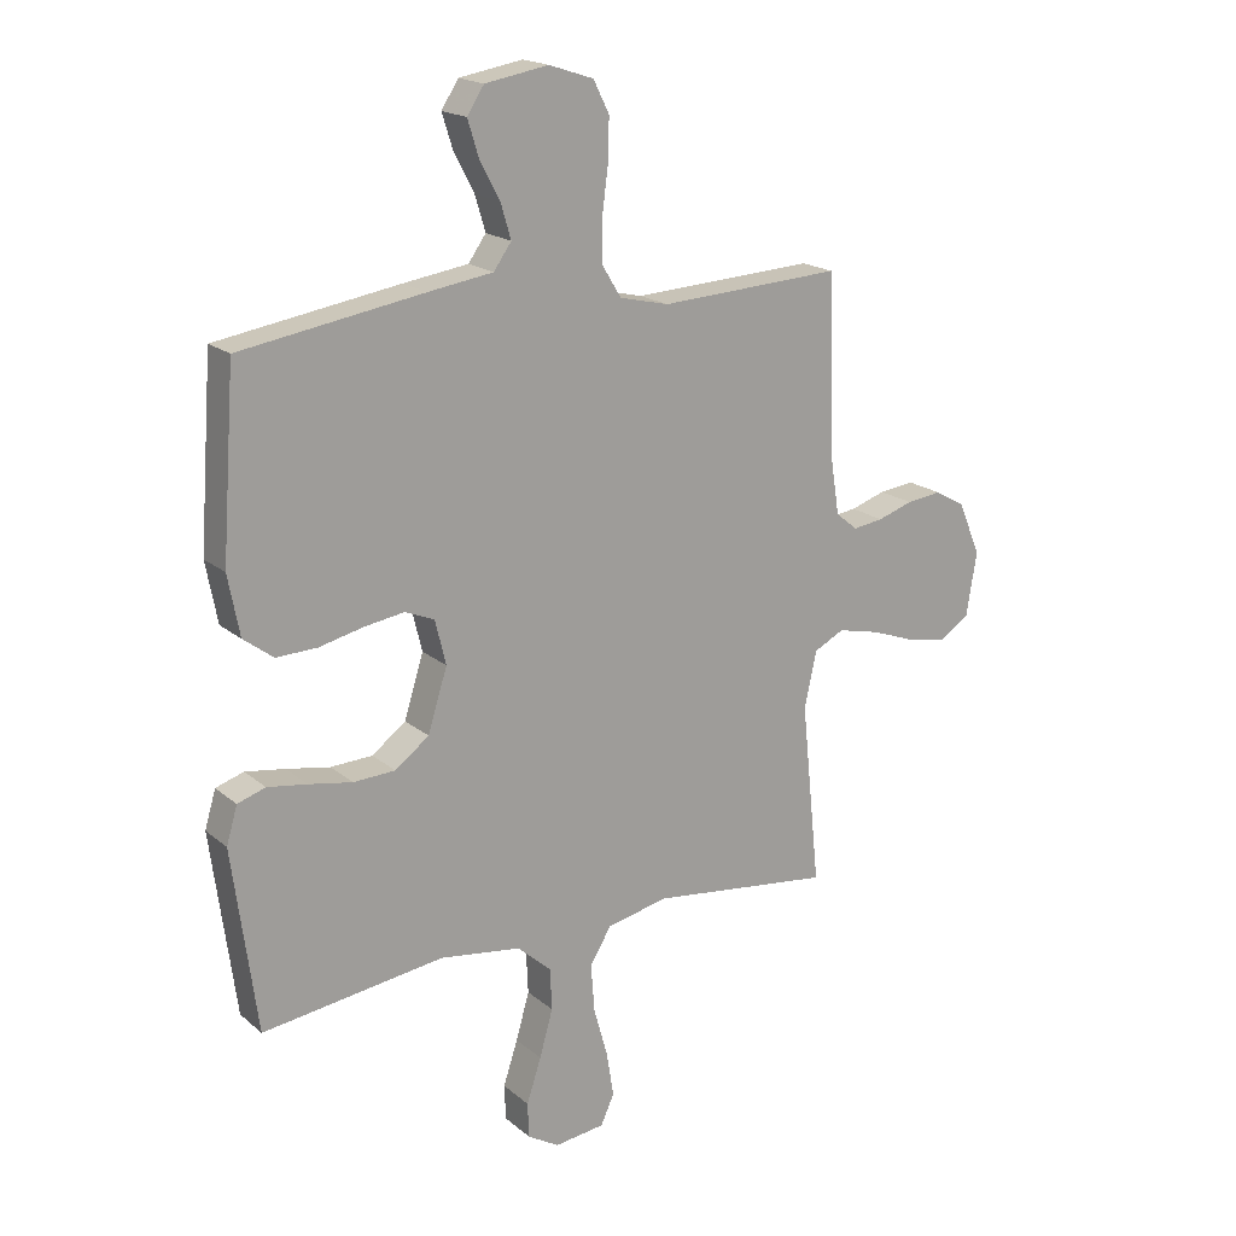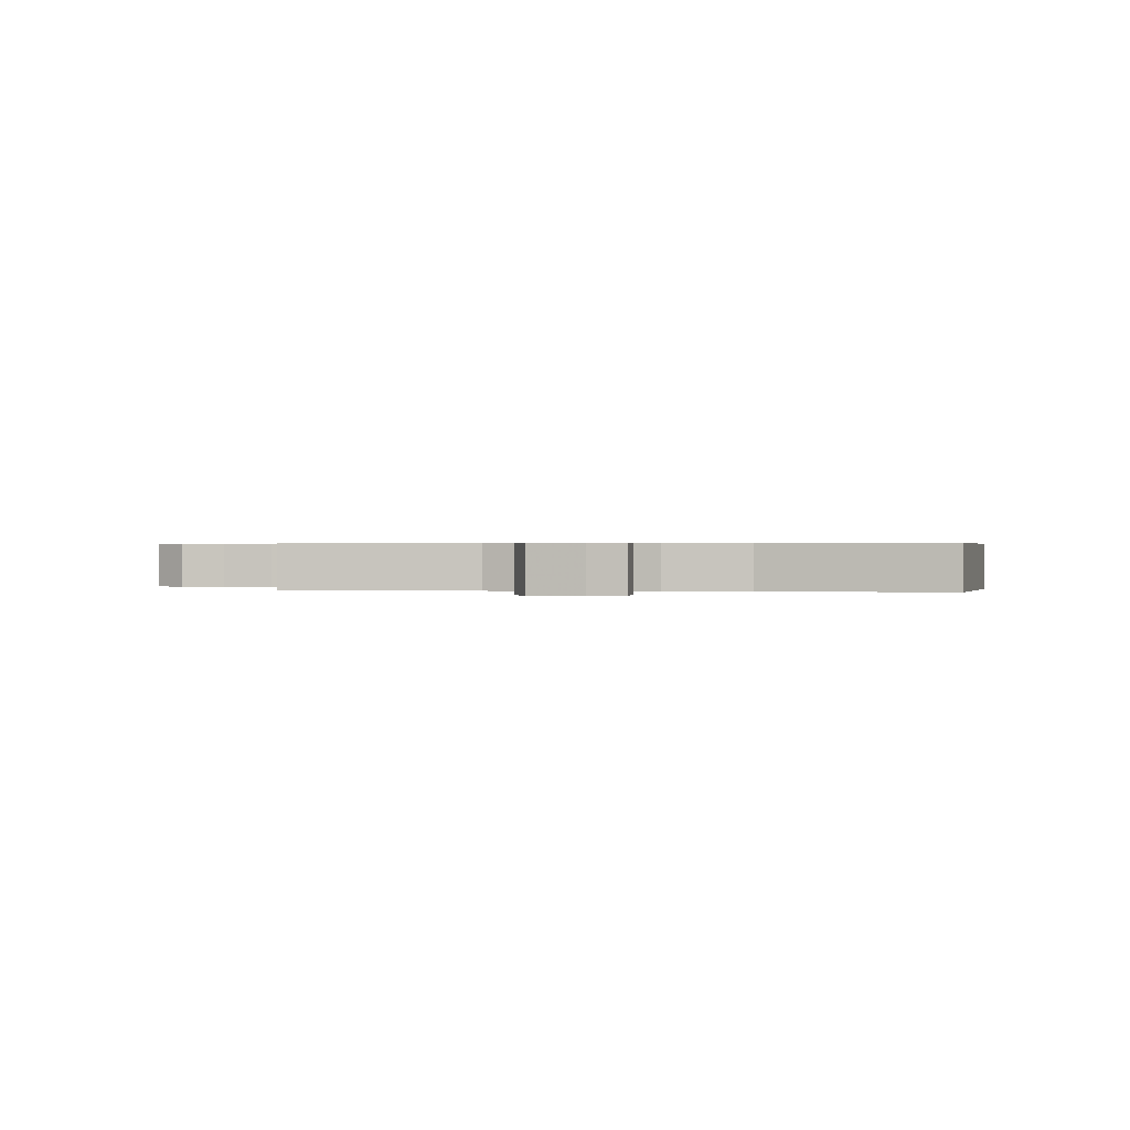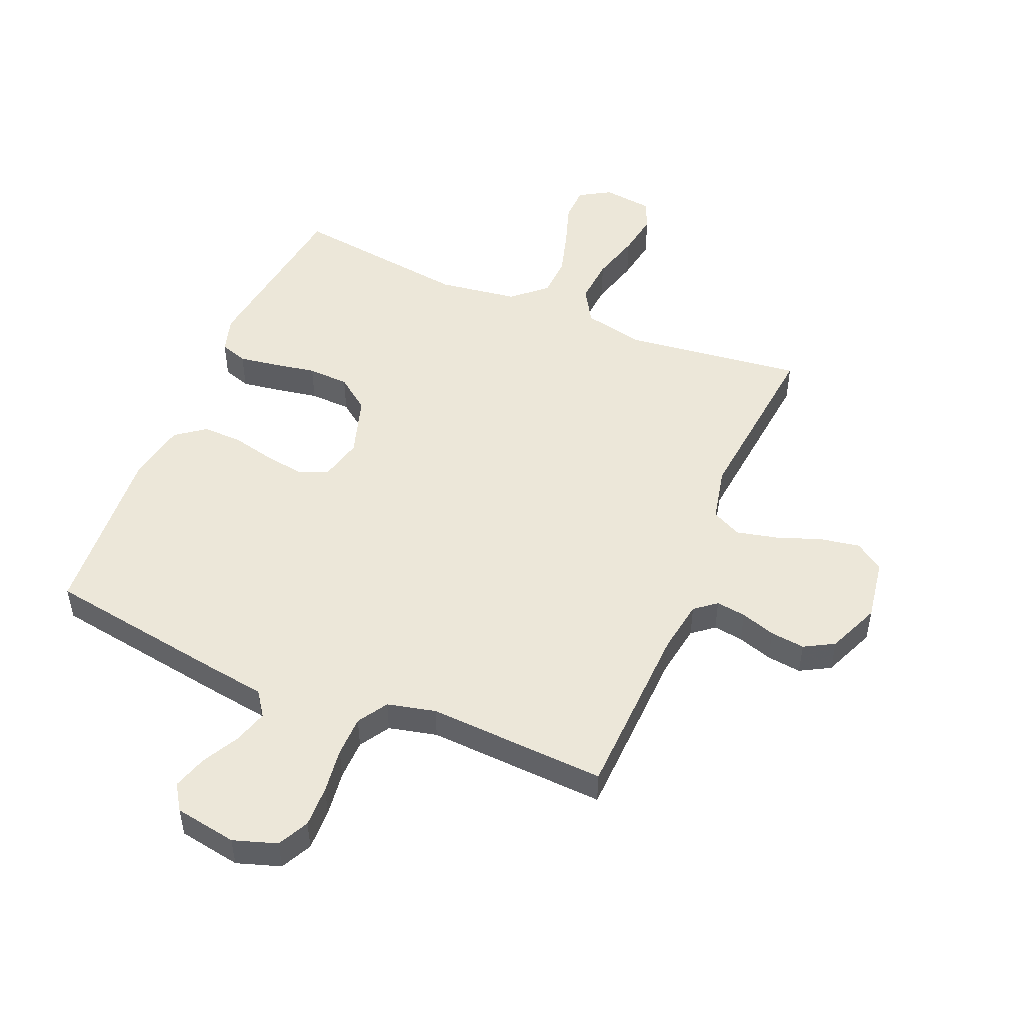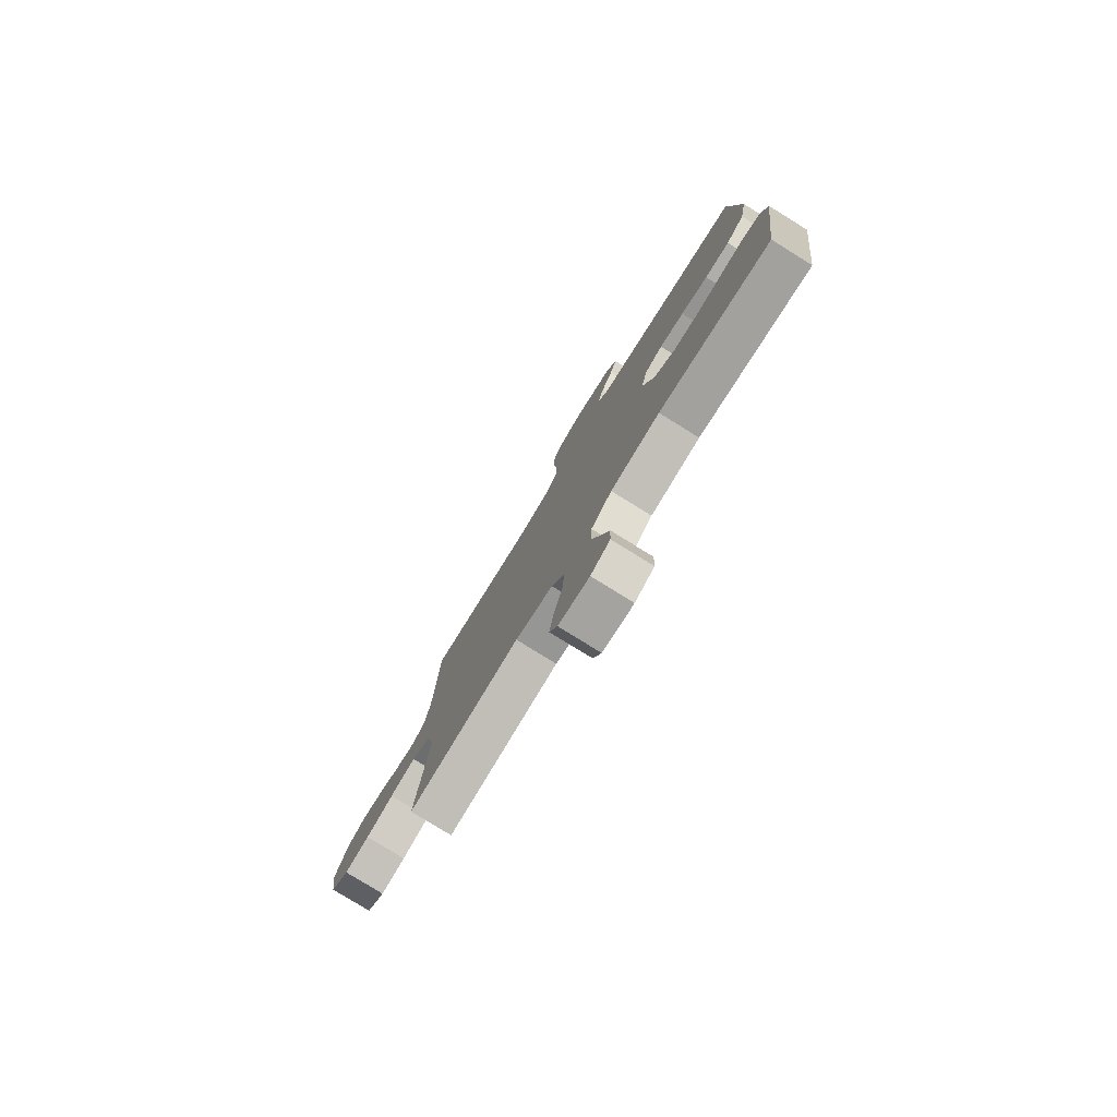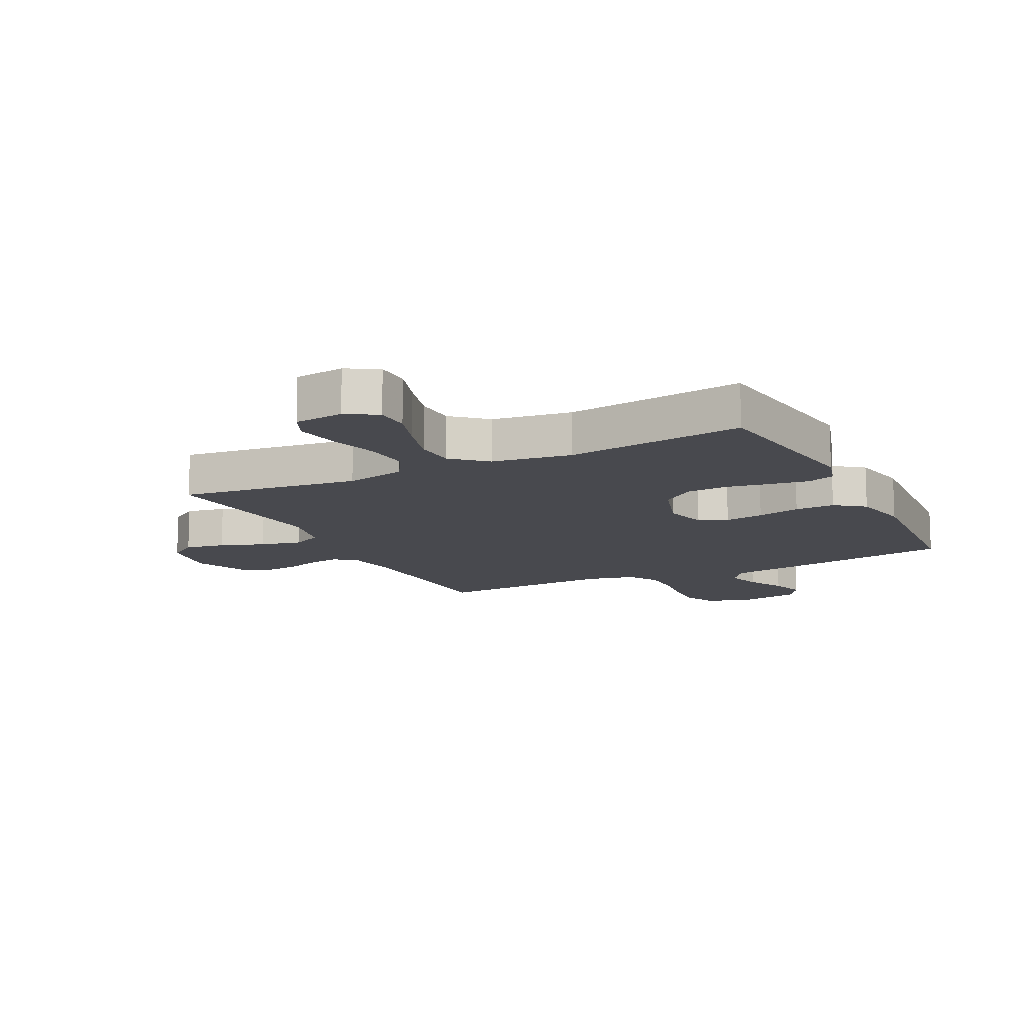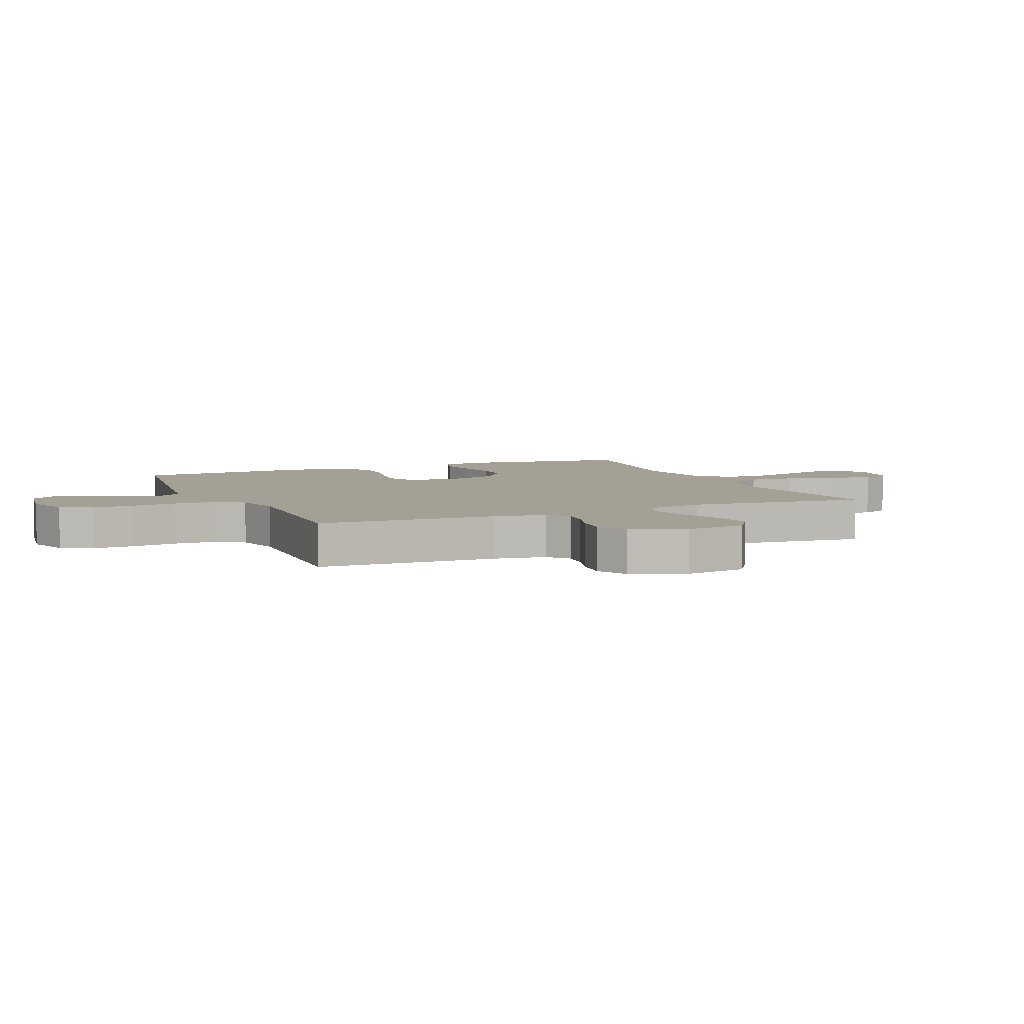
<metadata>
{"format":"obj","ext":"obj","renderer":"f3d","projection":"perspective","resolution":1024,"background":"white","views":[{"elev":18.6,"azim":-33.3,"up":"+Z"},{"elev":0.4,"azim":-172.6,"up":"+Y"},{"elev":49.8,"azim":22.8,"up":"+Y"},{"elev":-79.3,"azim":-121.7,"up":"+Z"},{"elev":-12.7,"azim":-153.5,"up":"+Y"},{"elev":5.7,"azim":66.3,"up":"+Y"}]}
</metadata>
<code>
v 0.5 0.07 0.5
v 0.511 0.07 0.2
v 0.525 0.07 0.112
v 0.561 0.07 0.083
v 0.611 0.07 0.09
v 0.669 0.07 0.109
v 0.727 0.07 0.116
v 0.777 0.07 0.088
v 0.814 0.07 0
v 0.797 0.07 -0.104
v 0.749 0.07 -0.137
v 0.682 0.07 -0.125
v 0.608 0.07 -0.098
v 0.539 0.07 -0.082
v 0.489 0.07 -0.107
v 0.469 0.07 -0.2
v 0.5 0.07 -0.5
v 0.2 0.07 -0.463
v 0.099 0.07 -0.485
v 0.064 0.07 -0.543
v 0.07 0.07 -0.621
v 0.093 0.07 -0.704
v 0.105 0.07 -0.778
v 0.083 0.07 -0.827
v 0 0.07 -0.837
v -0.052 0.07 -0.806
v -0.054 0.07 -0.748
v -0.03 0.07 -0.675
v -0.008 0.07 -0.598
v -0.011 0.07 -0.529
v -0.067 0.07 -0.479
v -0.2 0.07 -0.46
v -0.5 0.07 -0.5
v -0.54 0.07 -0.2
v -0.522 0.07 -0.139
v -0.476 0.07 -0.124
v -0.411 0.07 -0.134
v -0.339 0.07 -0.147
v -0.27 0.07 -0.144
v -0.214 0.07 -0.102
v -0.182 0.07 0
v -0.2 0.07 0.073
v -0.248 0.07 0.093
v -0.314 0.07 0.083
v -0.387 0.07 0.066
v -0.454 0.07 0.064
v -0.503 0.07 0.101
v -0.522 0.07 0.2
v -0.5 0.07 0.5
v -0.2 0.07 0.548
v -0.093 0.07 0.564
v -0.064 0.07 0.605
v -0.081 0.07 0.662
v -0.114 0.07 0.724
v -0.132 0.07 0.782
v -0.104 0.07 0.825
v 0 0.07 0.843
v 0.073 0.07 0.819
v 0.099 0.07 0.767
v 0.097 0.07 0.697
v 0.087 0.07 0.621
v 0.088 0.07 0.553
v 0.119 0.07 0.503
v 0.2 0.07 0.484
v 0.5 0 0.5
v 0.511 0 0.2
v 0.525 0 0.112
v 0.561 0 0.083
v 0.611 0 0.09
v 0.669 0 0.109
v 0.727 0 0.116
v 0.777 0 0.088
v 0.814 0 0
v 0.797 0 -0.104
v 0.749 0 -0.137
v 0.682 0 -0.125
v 0.608 0 -0.098
v 0.539 0 -0.082
v 0.489 0 -0.107
v 0.469 0 -0.2
v 0.5 0 -0.5
v 0.2 0 -0.463
v 0.099 0 -0.485
v 0.064 0 -0.543
v 0.07 0 -0.621
v 0.093 0 -0.704
v 0.105 0 -0.778
v 0.083 0 -0.827
v 0 0 -0.837
v -0.052 0 -0.806
v -0.054 0 -0.748
v -0.03 0 -0.675
v -0.008 0 -0.598
v -0.011 0 -0.529
v -0.067 0 -0.479
v -0.2 0 -0.46
v -0.5 0 -0.5
v -0.54 0 -0.2
v -0.522 0 -0.139
v -0.476 0 -0.124
v -0.411 0 -0.134
v -0.339 0 -0.147
v -0.27 0 -0.144
v -0.214 0 -0.102
v -0.182 0 0
v -0.2 0 0.073
v -0.248 0 0.093
v -0.314 0 0.083
v -0.387 0 0.066
v -0.454 0 0.064
v -0.503 0 0.101
v -0.522 0 0.2
v -0.5 0 0.5
v -0.2 0 0.548
v -0.093 0 0.564
v -0.064 0 0.605
v -0.081 0 0.662
v -0.114 0 0.724
v -0.132 0 0.782
v -0.104 0 0.825
v 0 0 0.843
v 0.073 0 0.819
v 0.099 0 0.767
v 0.097 0 0.697
v 0.087 0 0.621
v 0.088 0 0.553
v 0.119 0 0.503
v 0.2 0 0.484
f 58 59 60 61
f 58 61 62
f 57 58 62
f 56 57 62
f 53 54 55 56
f 52 53 56 62
f 51 52 62 63
f 49 50 51 63
f 44 45 46 47
f 43 44 47 48
f 35 36 37 38
f 33 34 35 38
f 32 33 38 39
f 31 32 39 40
f 25 26 27 28
f 25 28 29
f 24 25 29
f 21 22 23 24
f 20 21 24 29
f 19 20 29 30
f 16 17 18
f 15 16 18 19
f 10 11 12 13
f 10 13 14
f 9 10 14
f 8 9 14
f 5 6 7 8
f 4 5 8 14
f 3 4 14 15
f 64 1 2
f 43 48 49 63
f 42 43 63 64
f 41 42 64 2
f 30 31 40 41
f 15 19 30 41
f 2 3 15 41
f 125 124 123 122
f 126 125 122
f 126 122 121
f 126 121 120
f 120 119 118 117
f 126 120 117 116
f 127 126 116 115
f 127 115 114 113
f 111 110 109 108
f 112 111 108 107
f 102 101 100 99
f 102 99 98 97
f 103 102 97 96
f 104 103 96 95
f 92 91 90 89
f 93 92 89
f 93 89 88
f 88 87 86 85
f 93 88 85 84
f 94 93 84 83
f 82 81 80
f 83 82 80 79
f 77 76 75 74
f 78 77 74
f 78 74 73
f 78 73 72
f 72 71 70 69
f 78 72 69 68
f 79 78 68 67
f 66 65 128
f 127 113 112 107
f 128 127 107 106
f 66 128 106 105
f 105 104 95 94
f 105 94 83 79
f 105 79 67 66
f 1 65 66 2
f 2 66 67 3
f 3 67 68 4
f 4 68 69 5
f 5 69 70 6
f 6 70 71 7
f 7 71 72 8
f 8 72 73 9
f 9 73 74 10
f 10 74 75 11
f 11 75 76 12
f 12 76 77 13
f 13 77 78 14
f 14 78 79 15
f 15 79 80 16
f 16 80 81 17
f 17 81 82 18
f 18 82 83 19
f 19 83 84 20
f 20 84 85 21
f 21 85 86 22
f 22 86 87 23
f 23 87 88 24
f 24 88 89 25
f 25 89 90 26
f 26 90 91 27
f 27 91 92 28
f 28 92 93 29
f 29 93 94 30
f 30 94 95 31
f 31 95 96 32
f 32 96 97 33
f 33 97 98 34
f 34 98 99 35
f 35 99 100 36
f 36 100 101 37
f 37 101 102 38
f 38 102 103 39
f 39 103 104 40
f 40 104 105 41
f 41 105 106 42
f 42 106 107 43
f 43 107 108 44
f 44 108 109 45
f 45 109 110 46
f 46 110 111 47
f 47 111 112 48
f 48 112 113 49
f 49 113 114 50
f 50 114 115 51
f 51 115 116 52
f 52 116 117 53
f 53 117 118 54
f 54 118 119 55
f 55 119 120 56
f 56 120 121 57
f 57 121 122 58
f 58 122 123 59
f 59 123 124 60
f 60 124 125 61
f 61 125 126 62
f 62 126 127 63
f 63 127 128 64
f 64 128 65 1

</code>
